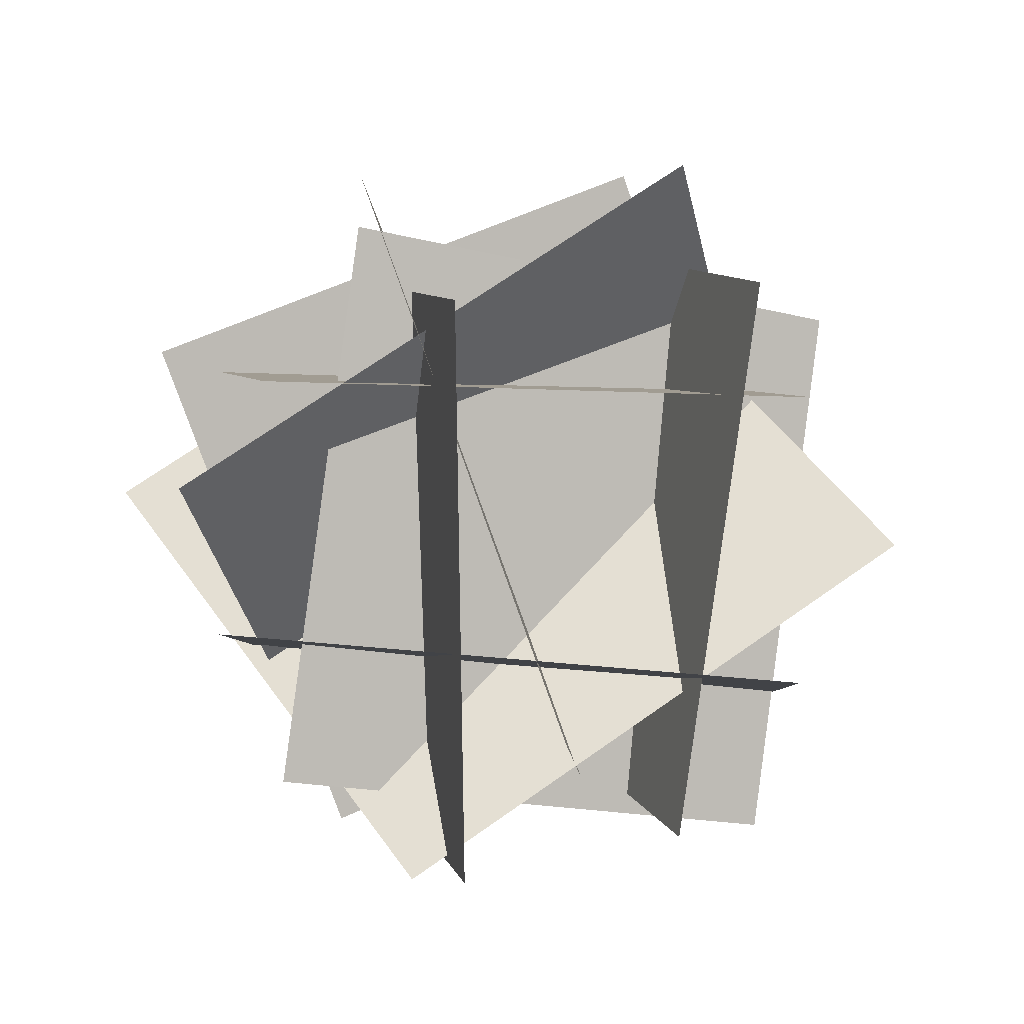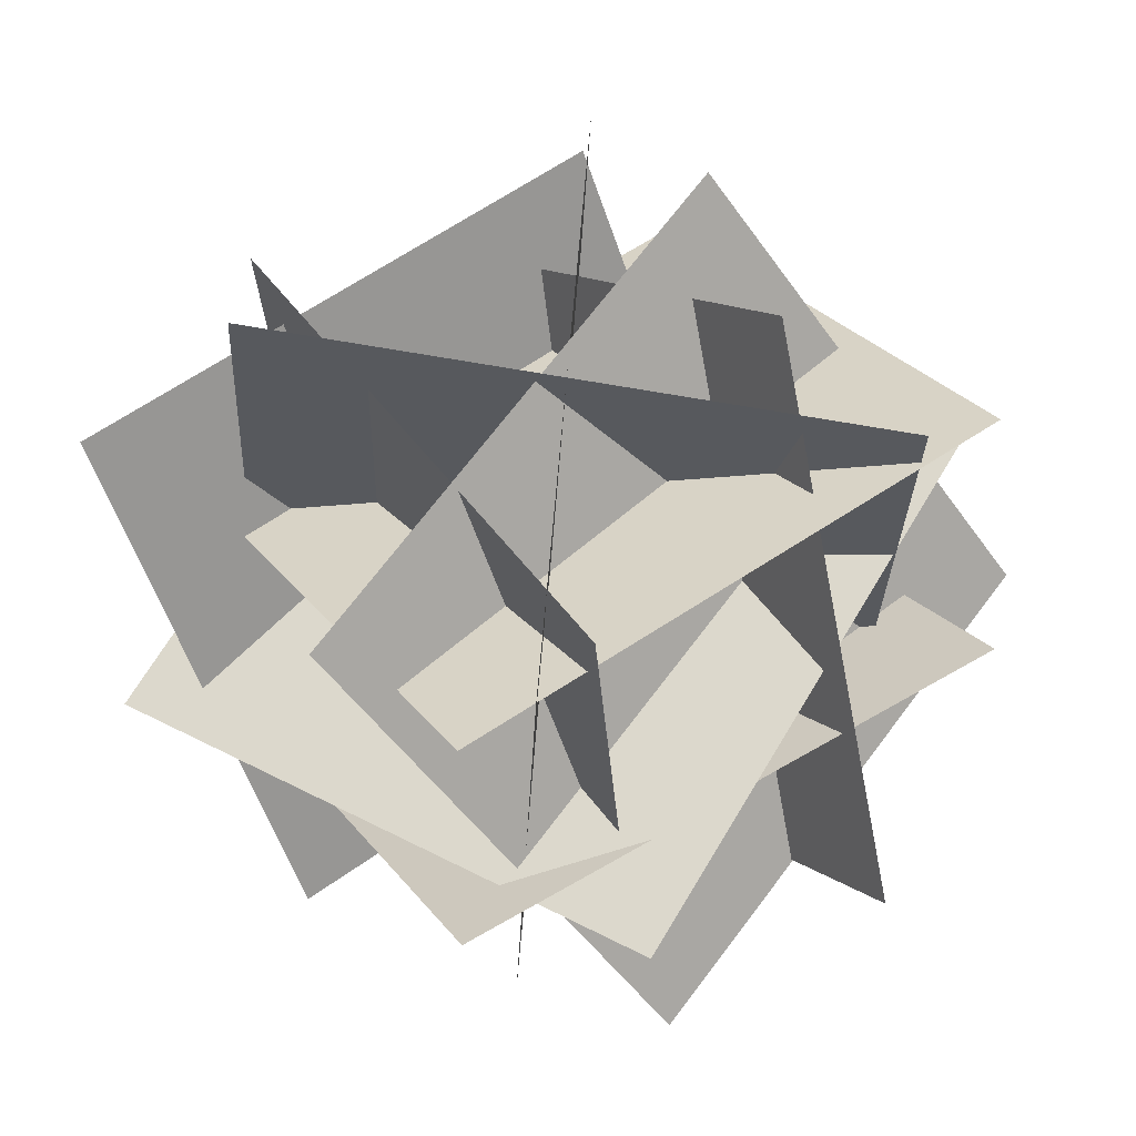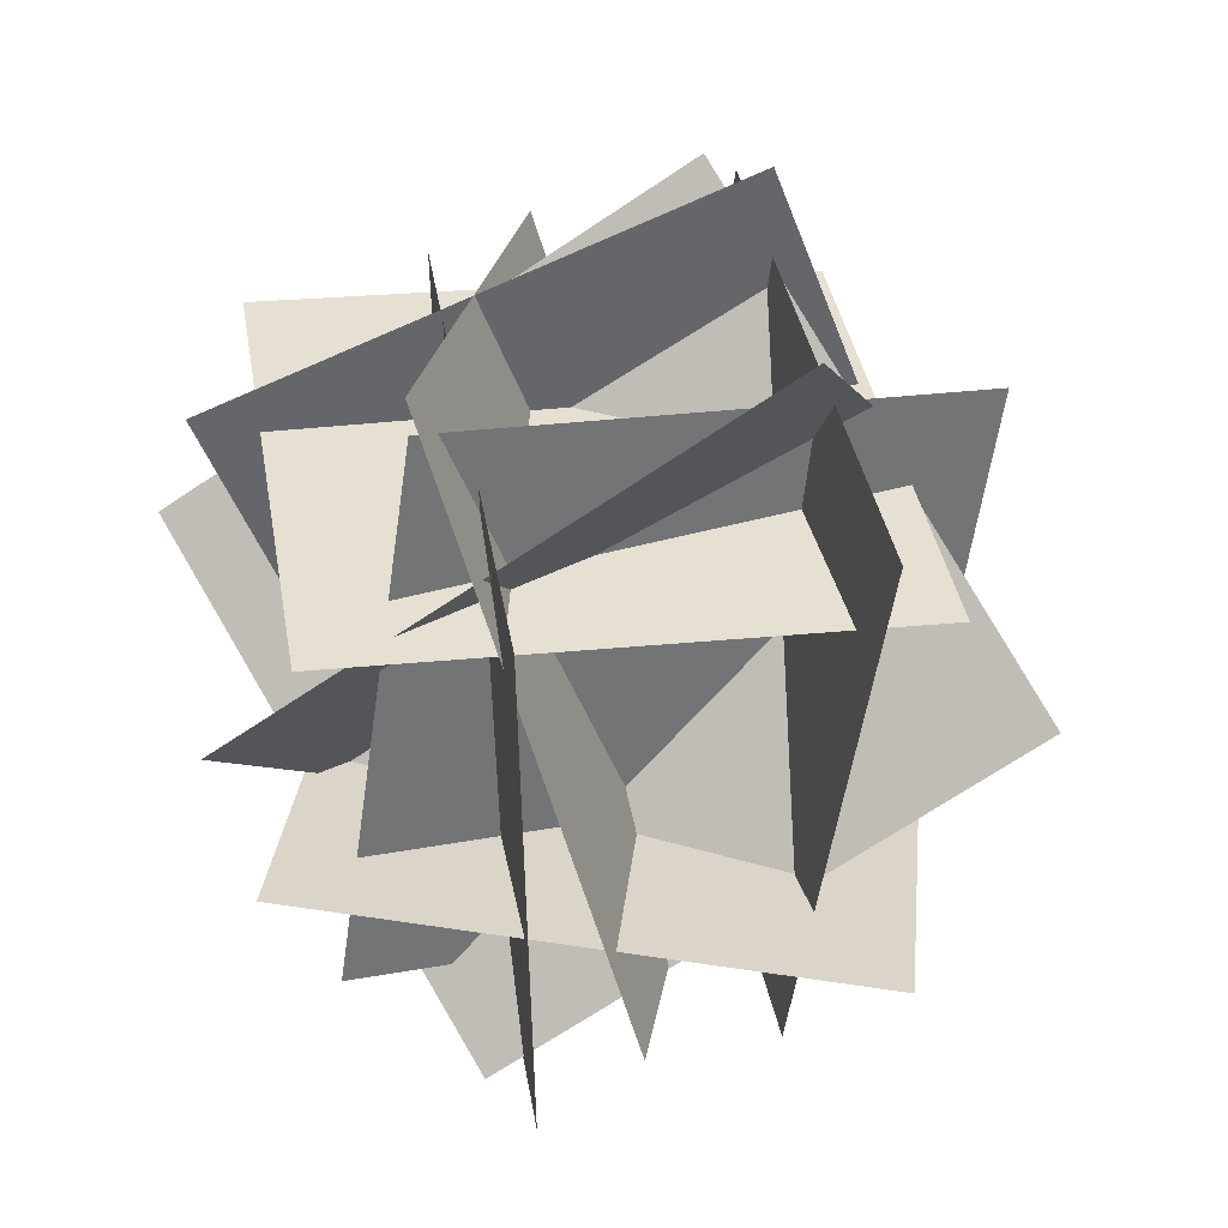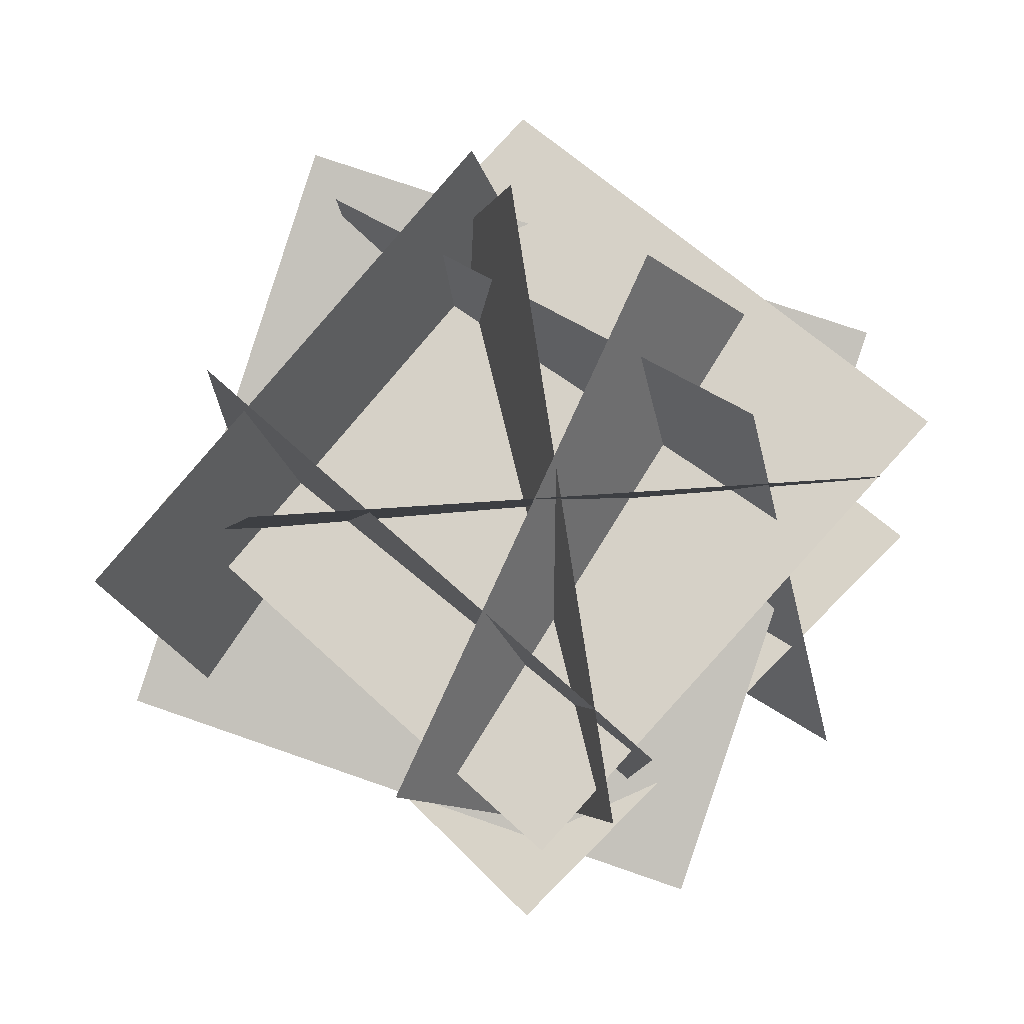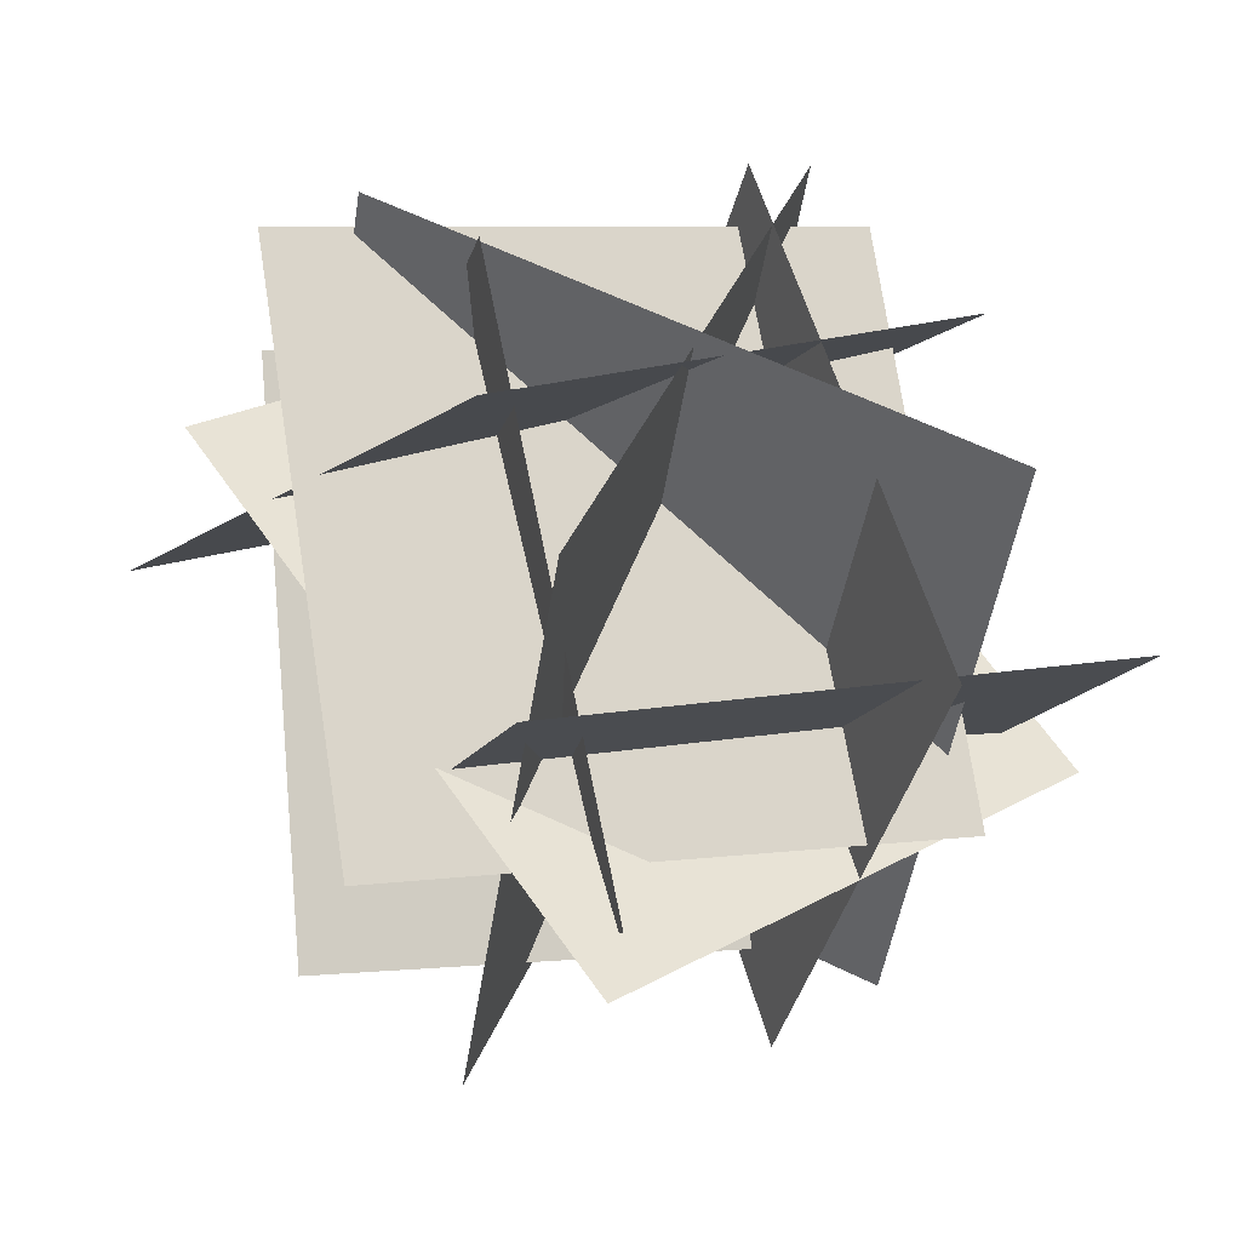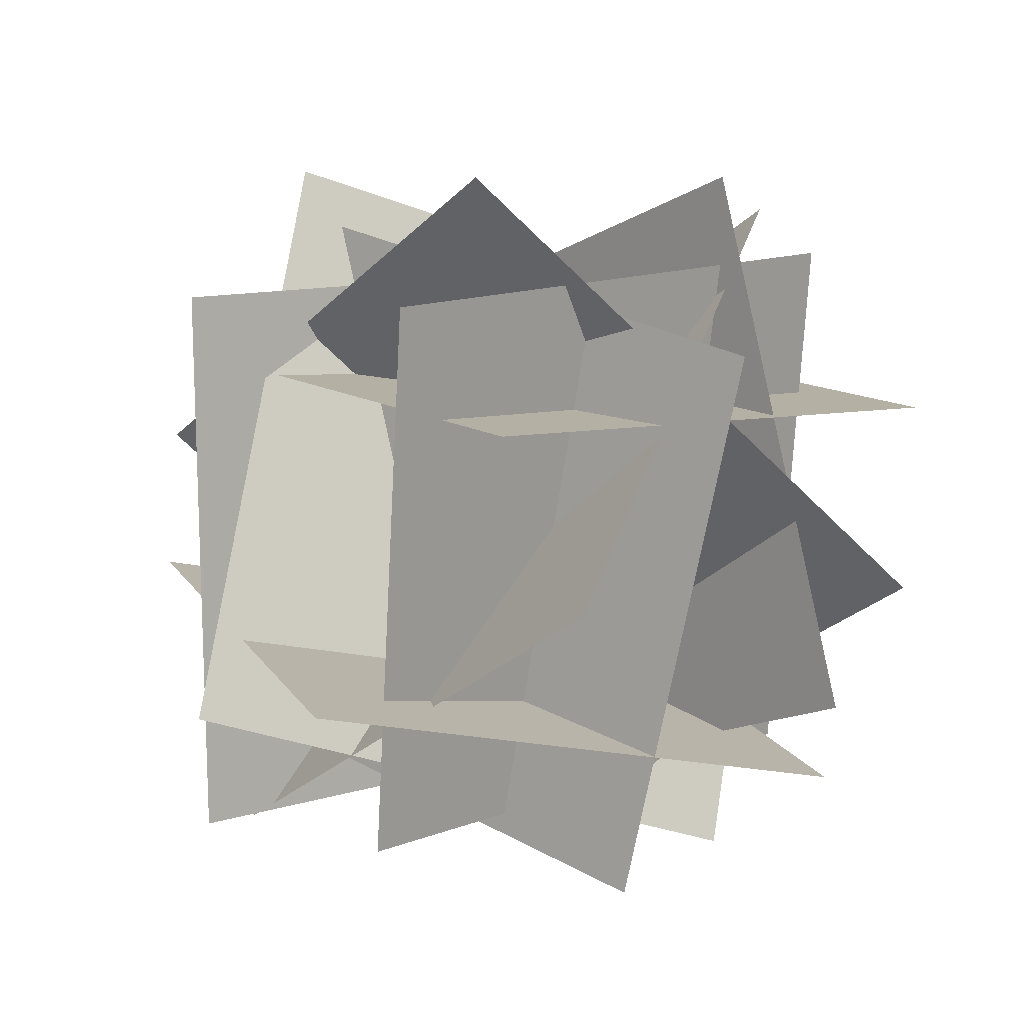
<metadata>
{"format":"obj","ext":"obj","renderer":"f3d","projection":"perspective","resolution":1024,"background":"white","views":[{"elev":7.0,"azim":56.9,"up":"+Y"},{"elev":25.7,"azim":-28.2,"up":"+Z"},{"elev":40.3,"azim":60.8,"up":"+Y"},{"elev":54.5,"azim":-44.5,"up":"+Z"},{"elev":74.8,"azim":171.4,"up":"+Z"},{"elev":10.6,"azim":122.4,"up":"+Y"}]}
</metadata>
<code>
o north
v 1.227 1.192 1.19
v 1.227 1.192 1.19
v -0.1849 1.196 0.6826
v -0.1849 1.196 0.6826
v 1.231 -0.3079 1.168
v 1.231 -0.3079 1.168
v -0.1809 -0.3042 0.6604
v -0.1809 -0.3042 0.6604
f 4 7 5 2
o south
v -0.02007 1.284 -0.08432
v -0.02007 1.284 -0.08432
v -0.1313 -0.203 0.0818
v -0.1313 -0.203 0.0818
v 1.41 1.227 0.3637
v 1.41 1.227 0.3637
v 1.299 -0.2599 0.5298
v 1.299 -0.2599 0.5298
f 16 11 9 14
o bottom
v 0.8065 0.3266 1.65
v 1.686 0.2136 0.4397
v 0.8065 0.3266 1.65
v 1.686 0.2136 0.4397
v 0.4865 -0.1072 -0.402
v -0.3928 0.005802 0.8079
v 0.4865 -0.1072 -0.402
v -0.3928 0.005802 0.8079
f 23 20 19 24
o west
v 0.843 1.088 -0.3164
v 0.6666 1.369 1.146
v 0.9298 -0.3805 -0.02381
v 0.7534 -0.0994 1.439
v 0.6666 1.369 1.146
v 0.843 1.088 -0.3164
v 0.7534 -0.0994 1.439
v 0.9298 -0.3805 -0.02381
f 31 32 30 29
o east
v 0.3248 1.514 0.02768
v -0.09177 1.003 1.375
v 0.5211 0.1041 -0.4463
v 0.1046 -0.407 0.901
v -0.09177 1.003 1.375
v 0.3248 1.514 0.02768
v 0.1046 -0.407 0.901
v 0.5211 0.1041 -0.4463
f 35 36 34 33
o top
v 0.8232 0.9776 1.52
v 1.33 0.9092 0.1105
v 0.8232 0.9776 1.52
v 1.33 0.9092 0.1105
v -0.08077 0.8501 -0.3944
v -0.588 0.9186 1.016
v -0.08077 0.8501 -0.3944
v -0.588 0.9186 1.016
f 46 41 42 45
o east
v -0.5017 0.9966 0.2379
v 0.7216 1.514 1.174
v 0.2353 -0.4419 0.06994
v 1.459 0.0754 1.006
v 0.7216 1.514 1.174
v -0.5017 0.9966 0.2379
v 1.459 0.0754 1.006
v 0.2353 -0.4419 0.06994
f 51 52 50 49
f 55 56 54 53
o west
v 1.372 0.4898 -0.1544
v 0.04743 1.408 0.05028
v 0.9994 -0.3476 1.187
v -0.3256 0.5706 1.392
v 0.04743 1.408 0.05028
v 1.372 0.4898 -0.1544
v -0.3256 0.5706 1.392
v 0.9994 -0.3476 1.187
f 59 60 58 57
o south
v 0.3224 0.4124 -0.5473
v 1.067 1.536 0.3608
v -0.05066 -0.425 0.7945
v 0.6941 0.6982 1.702
v 1.067 1.536 0.3608
v 0.3224 0.4124 -0.5473
v 0.6941 0.6982 1.702
v -0.05066 -0.425 0.7945
f 67 68 66 65
f 71 72 70 69

</code>
